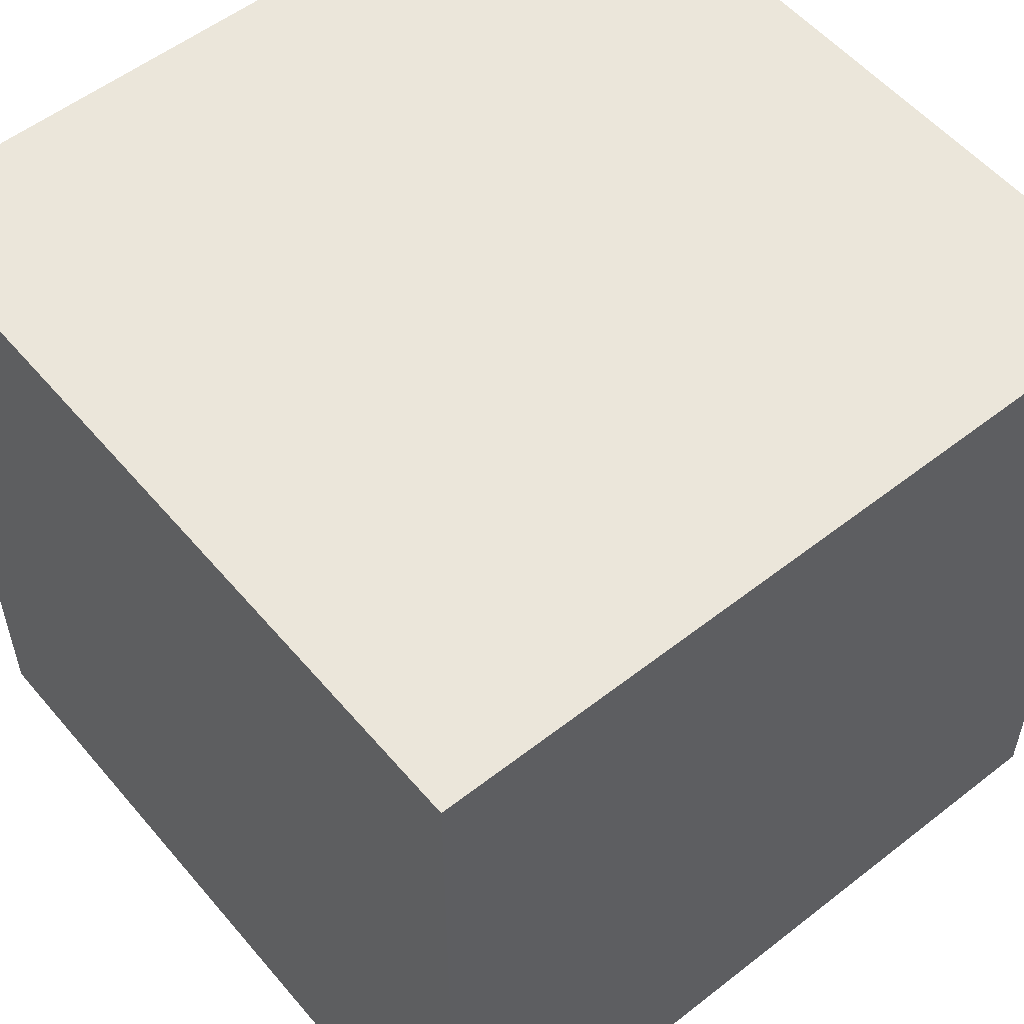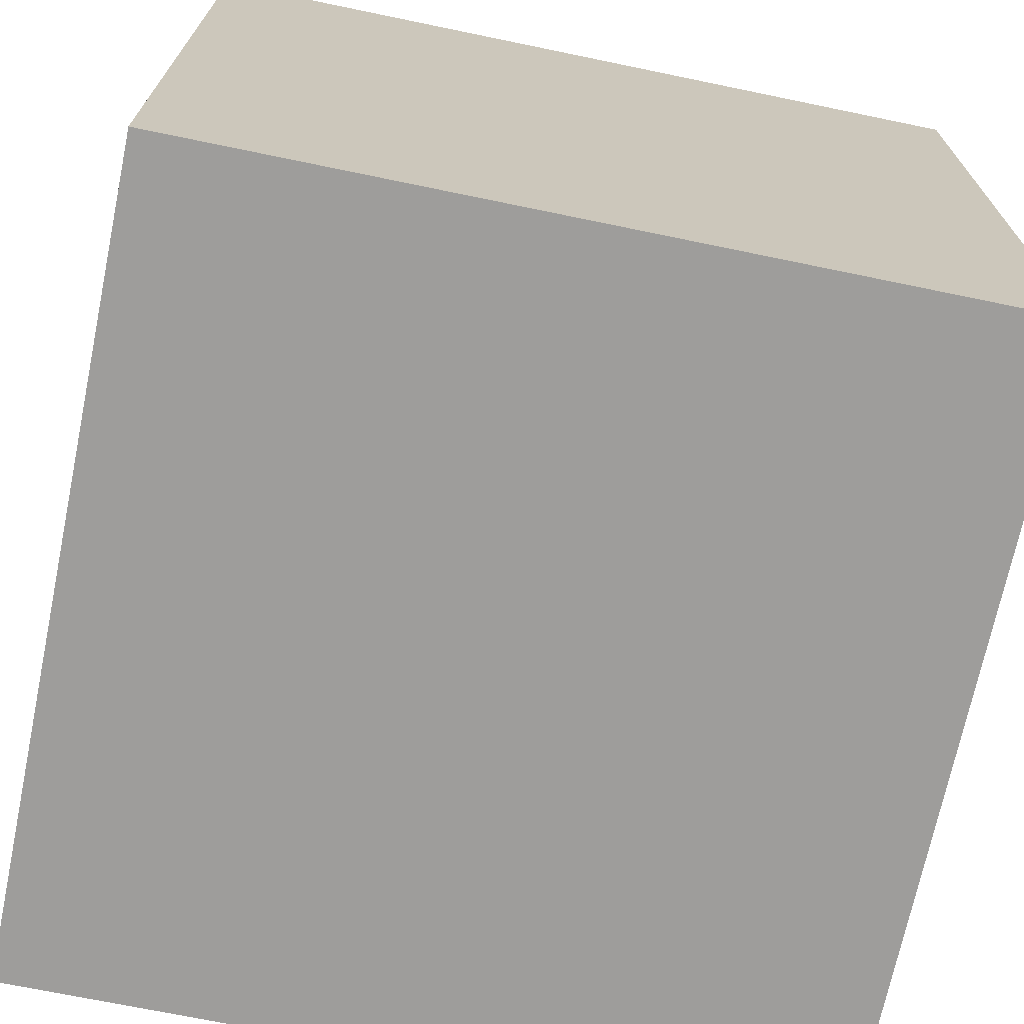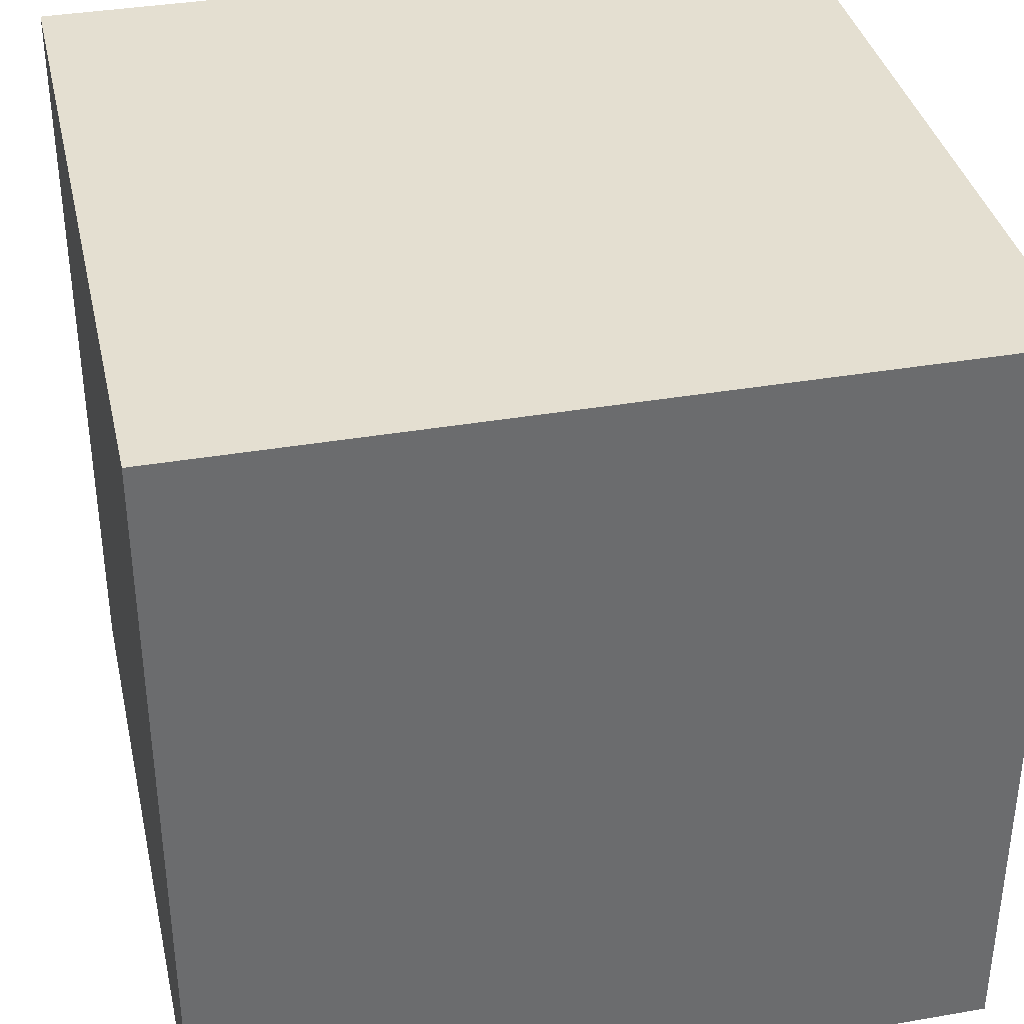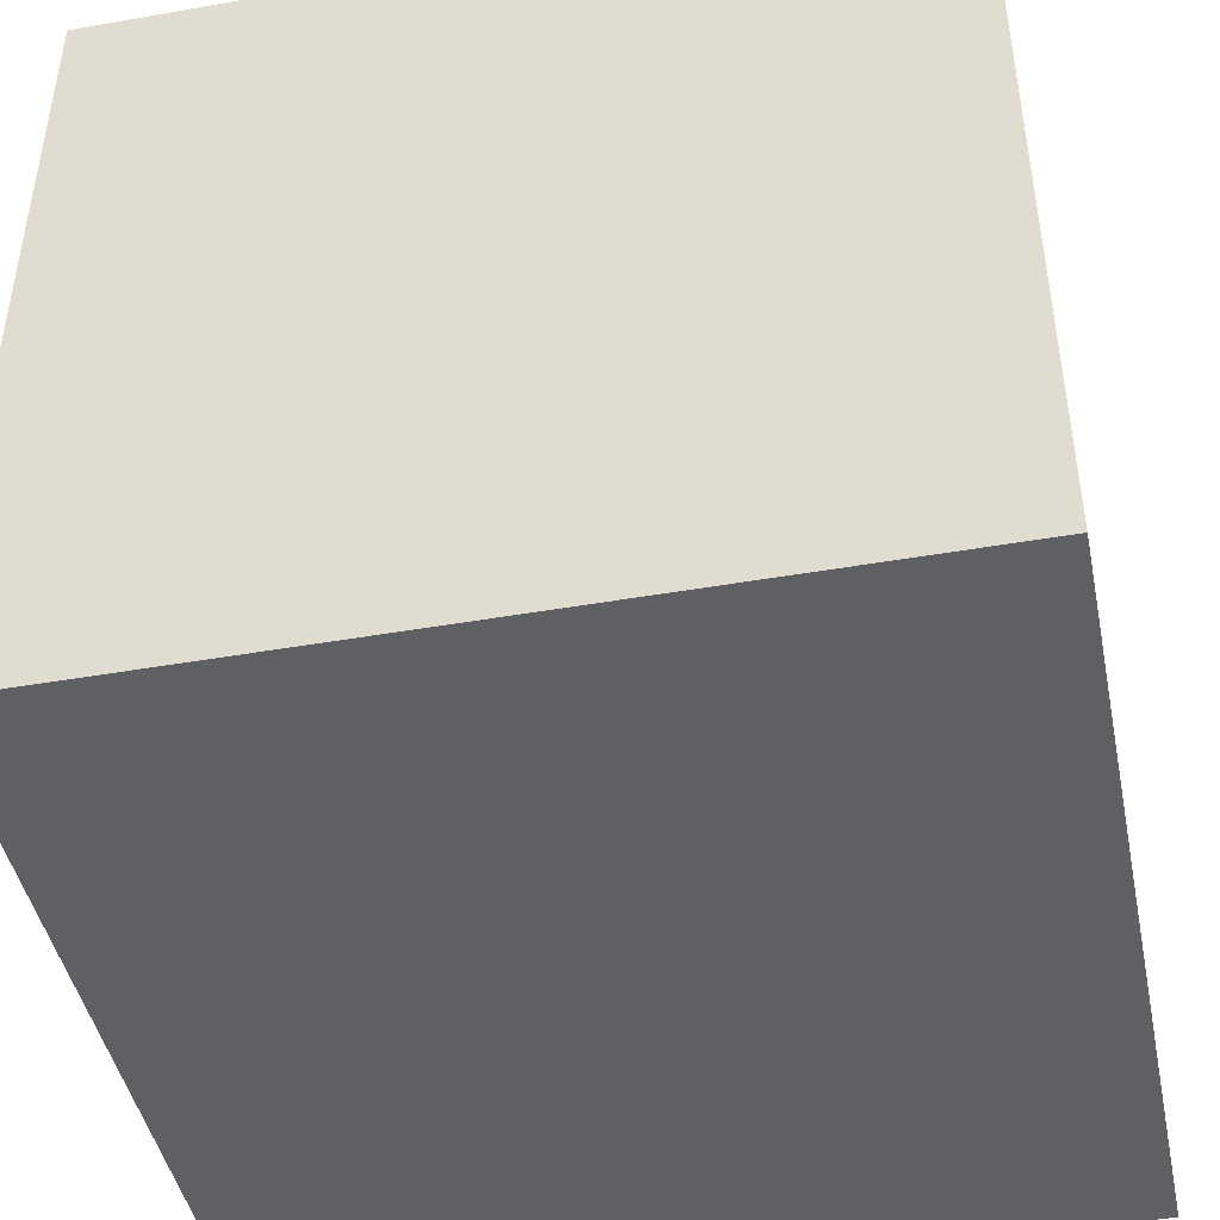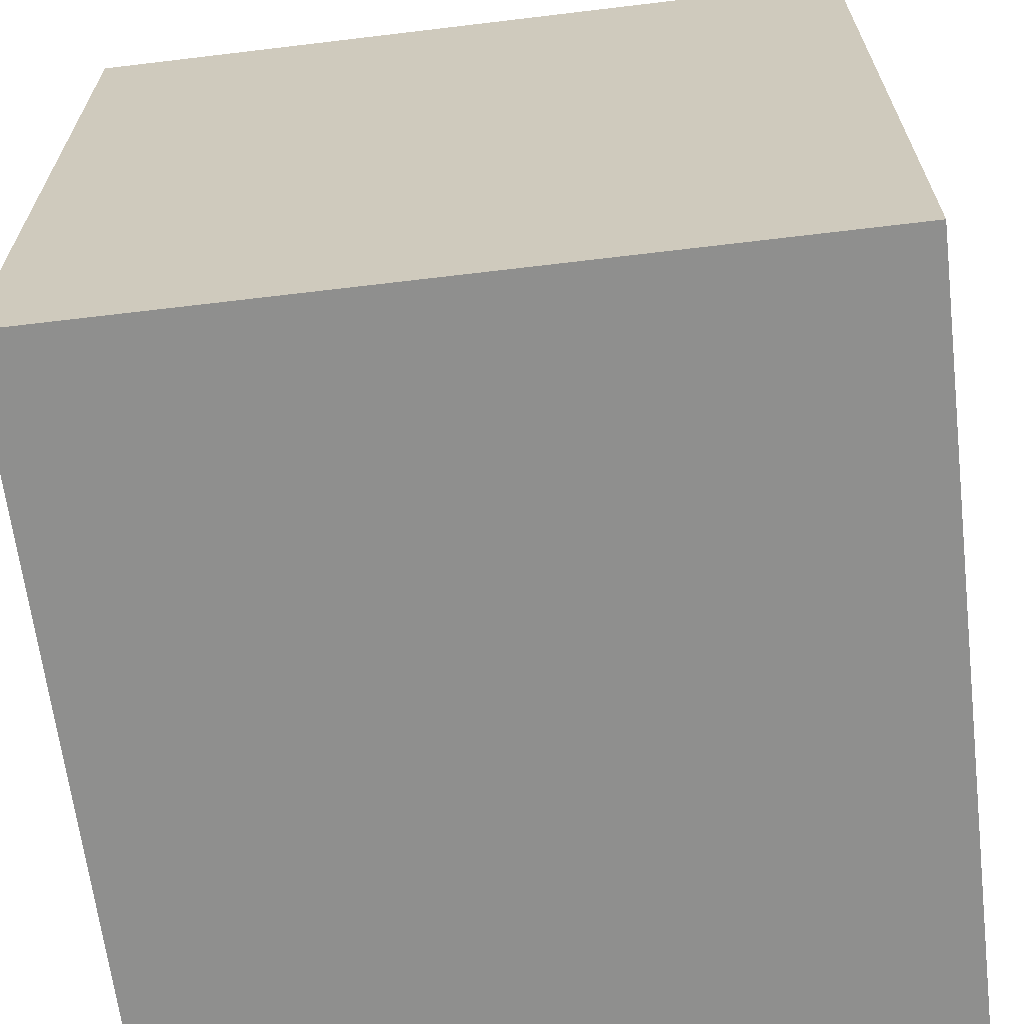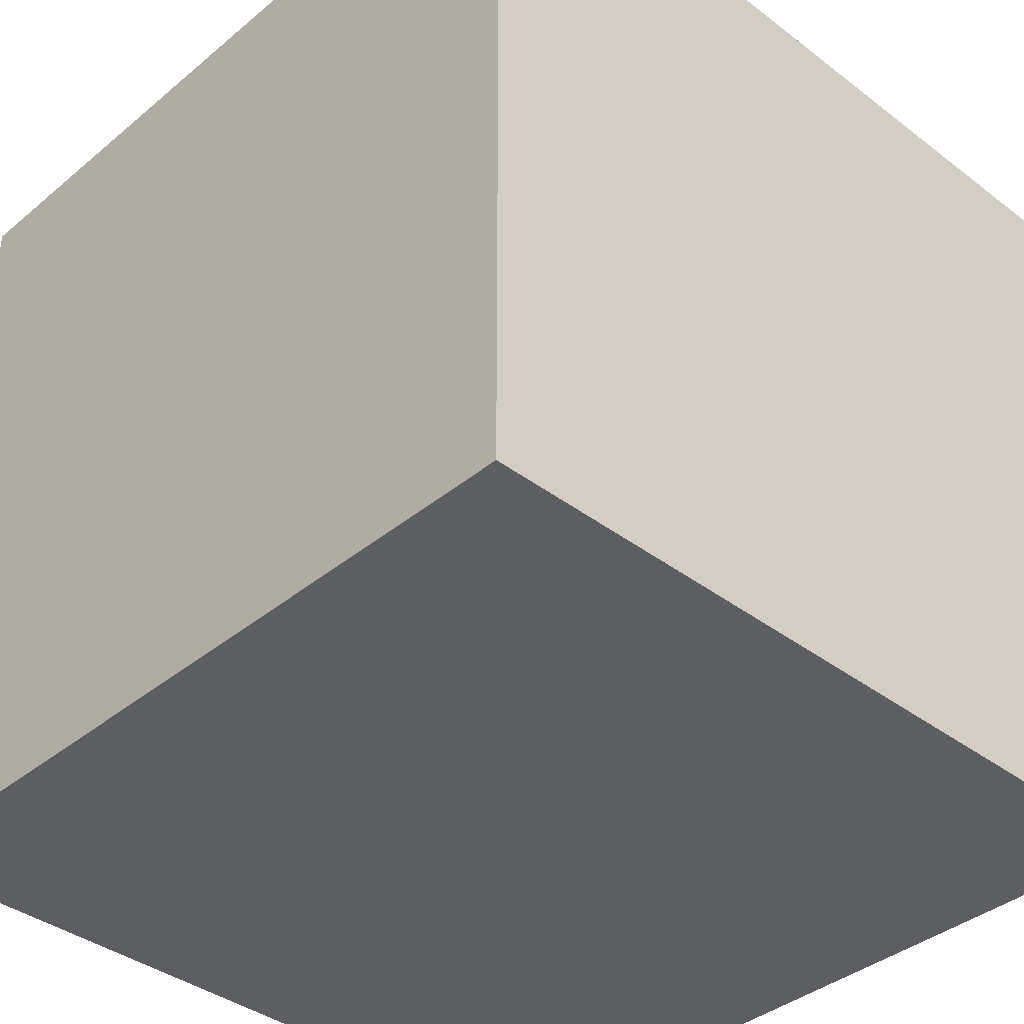
<metadata>
{"format":"obj","ext":"obj","renderer":"f3d","projection":"perspective","resolution":1024,"background":"white","views":[{"elev":54.9,"azim":-129.5,"up":"+Y"},{"elev":-70.5,"azim":-101.7,"up":"+Z"},{"elev":36.8,"azim":167.4,"up":"+Y"},{"elev":-45.0,"azim":11.5,"up":"+Z"},{"elev":-65.1,"azim":96.9,"up":"+Y"},{"elev":-38.5,"azim":-133.8,"up":"+Z"}]}
</metadata>
<code>
o
v -0.7 -0.8 0.7
v -0.7 -0.8 0.6
v -0.7 -0.8 -0.8
v -0.7 0.7 0.7
v -0.7 0.7 0.6
v -0.7 0.7 -0.8
v -0.4 -0.7 0.7
v -0.4 -0.7 0.6
v -0.4 -0.6 0.6
v -0.4 -0.6 0.5
v -0.4 -0.4 0.7
v -0.4 -0.4 0.6
v -0.4 -0.2 0.6
v -0.4 -0.2 0.5
v -0.4 0.1 0.6
v -0.4 0.1 0.5
v -0.4 0.3 0.7
v -0.4 0.3 0.6
v -0.4 0.5 0.6
v -0.4 0.5 0.5
v -0.4 0.6 0.7
v -0.4 0.6 0.6
v -0.3 -0.4 0.7
v -0.3 -0.4 0.6
v -0.3 -0.2 0.7
v -0.3 -0.2 0.6
v -0.3 -0.2 0.5
v -0.3 0.1 0.7
v -0.3 0.1 0.6
v -0.3 0.1 0.5
v -0.3 0.3 0.7
v -0.3 0.3 0.6
v -0.2 -0.2 0.7
v -0.2 -0.2 0.6
v -0.2 0.1 0.7
v -0.2 0.1 0.6
v -0.6 -0.7 0.7
v -0.6 -0.7 0.6
v -0.6 0.6 0.7
v -0.6 0.6 0.6
v -0.5 -0.6 0.6
v -0.5 -0.6 0.5
v -0.5 0.5 0.6
v -0.5 0.5 0.5
v 0.8 -0.8 0.7
v 0.8 -0.8 -0.8
v 0.8 0.7 0.7
v 0.8 0.7 -0.8
v -0.7 -0.8 0.7
v -0.7 0.7 0.7
v -0.6 -0.7 0.7
v -0.6 0.6 0.7
v -0.4 -0.8 0.7
v -0.4 -0.7 0.7
v -0.4 -0.4 0.7
v -0.4 0.3 0.7
v -0.4 0.6 0.7
v -0.4 0.7 0.7
v -0.3 -0.7 0.7
v -0.3 -0.5 0.7
v -0.3 -0.4 0.7
v -0.3 -0.2 0.7
v -0.3 0.1 0.7
v -0.3 0.3 0.7
v -0.3 0.4 0.7
v -0.3 0.6 0.7
v -0.2 -0.5 0.7
v -0.2 -0.3 0.7
v -0.2 -0.2 0.7
v -0.2 0.1 0.7
v -0.2 0.2 0.7
v -0.2 0.4 0.7
v -0.1 -0.3 0.7
v -0.1 -0.1 0.7
v -0.1 0 0.7
v -0.1 0.2 0.7
v 0 -0.1 0.7
v 0 0 0.7
v 0.8 -0.8 0.7
v 0.8 0.7 0.7
v -0.6 -0.7 0.6
v -0.6 0.6 0.6
v -0.5 -0.6 0.6
v -0.5 0.5 0.6
v -0.4 -0.7 0.6
v -0.4 -0.6 0.6
v -0.4 -0.4 0.6
v -0.4 -0.2 0.6
v -0.4 0.1 0.6
v -0.4 0.3 0.6
v -0.4 0.5 0.6
v -0.4 0.6 0.6
v -0.3 -0.4 0.6
v -0.3 -0.2 0.6
v -0.3 0.1 0.6
v -0.3 0.3 0.6
v -0.2 -0.2 0.6
v -0.2 0.1 0.6
v -0.5 -0.6 0.5
v -0.5 0.5 0.5
v -0.4 -0.6 0.5
v -0.4 -0.2 0.5
v -0.4 0.1 0.5
v -0.4 0.5 0.5
v -0.3 -0.2 0.5
v -0.3 0.1 0.5
v -0.7 -0.8 -0.8
v -0.7 0.7 -0.8
v 0.8 -0.8 -0.8
v 0.8 0.7 -0.8
v -0.7 -0.8 0.7
v -0.4 -0.8 0.7
v 0.8 -0.8 0.7
v -0.7 -0.8 0.6
v -0.4 -0.8 0.6
v -0.7 -0.8 -0.8
v 0.8 -0.8 -0.8
v -0.3 0.1 0.7
v -0.2 0.1 0.7
v -0.4 0.1 0.6
v -0.3 0.1 0.6
v -0.2 0.1 0.6
v -0.4 0.1 0.5
v -0.3 0.1 0.5
v -0.4 0.3 0.7
v -0.3 0.3 0.7
v -0.4 0.3 0.6
v -0.3 0.3 0.6
v -0.5 0.5 0.6
v -0.4 0.5 0.6
v -0.5 0.5 0.5
v -0.4 0.5 0.5
v -0.6 0.6 0.7
v -0.4 0.6 0.7
v -0.6 0.6 0.6
v -0.4 0.6 0.6
v -0.6 -0.7 0.7
v -0.4 -0.7 0.7
v -0.6 -0.7 0.6
v -0.4 -0.7 0.6
v -0.5 -0.6 0.6
v -0.4 -0.6 0.6
v -0.5 -0.6 0.5
v -0.4 -0.6 0.5
v -0.4 -0.4 0.7
v -0.3 -0.4 0.7
v -0.4 -0.4 0.6
v -0.3 -0.4 0.6
v -0.3 -0.2 0.7
v -0.2 -0.2 0.7
v -0.4 -0.2 0.6
v -0.3 -0.2 0.6
v -0.2 -0.2 0.6
v -0.4 -0.2 0.5
v -0.3 -0.2 0.5
v -0.7 0.7 0.7
v -0.4 0.7 0.7
v 0.8 0.7 0.7
v -0.7 0.7 0.6
v -0.4 0.7 0.6
v -0.7 0.7 -0.8
v 0.8 0.7 -0.8
f 4 2 1
f 5 3 2
f 5 2 4
f 6 3 5
f 9 8 7
f 11 9 7
f 12 10 9
f 12 9 11
f 13 10 12
f 14 10 13
f 18 16 15
f 19 16 18
f 19 18 17
f 20 16 19
f 21 19 17
f 22 19 21
f 25 24 23
f 26 24 25
f 29 27 26
f 30 27 29
f 31 29 28
f 32 29 31
f 35 34 33
f 36 34 35
f 37 38 39
f 39 38 40
f 41 42 43
f 43 42 44
f 45 46 47
f 47 46 48
f 51 50 49
f 52 50 51
f 53 51 49
f 54 51 53
f 57 50 52
f 58 50 57
f 59 55 54
f 59 54 53
f 60 55 59
f 61 55 60
f 64 57 56
f 65 57 64
f 66 58 57
f 66 57 65
f 67 62 61
f 67 60 59
f 67 61 60
f 68 62 67
f 69 62 68
f 70 65 64
f 70 64 63
f 71 65 70
f 72 66 65
f 72 65 71
f 73 69 68
f 73 71 70
f 73 68 67
f 73 70 69
f 74 71 73
f 75 71 74
f 76 72 71
f 76 71 75
f 77 75 74
f 77 74 73
f 78 76 75
f 78 75 77
f 79 59 53
f 79 67 59
f 79 78 77
f 79 77 73
f 79 73 67
f 80 66 72
f 80 78 79
f 80 58 66
f 80 76 78
f 80 72 76
f 83 82 81
f 84 82 83
f 85 83 81
f 86 83 85
f 91 82 84
f 92 82 91
f 93 88 87
f 94 88 93
f 95 90 89
f 96 90 95
f 97 95 94
f 98 95 97
f 101 100 99
f 102 100 101
f 103 100 102
f 104 100 103
f 105 103 102
f 106 103 105
f 107 108 109
f 109 108 110
f 114 112 111
f 115 113 112
f 115 112 114
f 116 115 114
f 117 113 115
f 117 115 116
f 121 119 118
f 122 119 121
f 123 121 120
f 124 121 123
f 127 126 125
f 128 126 127
f 131 130 129
f 132 130 131
f 135 134 133
f 136 134 135
f 137 138 139
f 139 138 140
f 141 142 143
f 143 142 144
f 145 146 147
f 147 146 148
f 149 150 152
f 152 150 153
f 151 152 154
f 154 152 155
f 156 157 159
f 157 158 160
f 159 157 160
f 159 160 161
f 160 158 162
f 161 160 162

</code>
